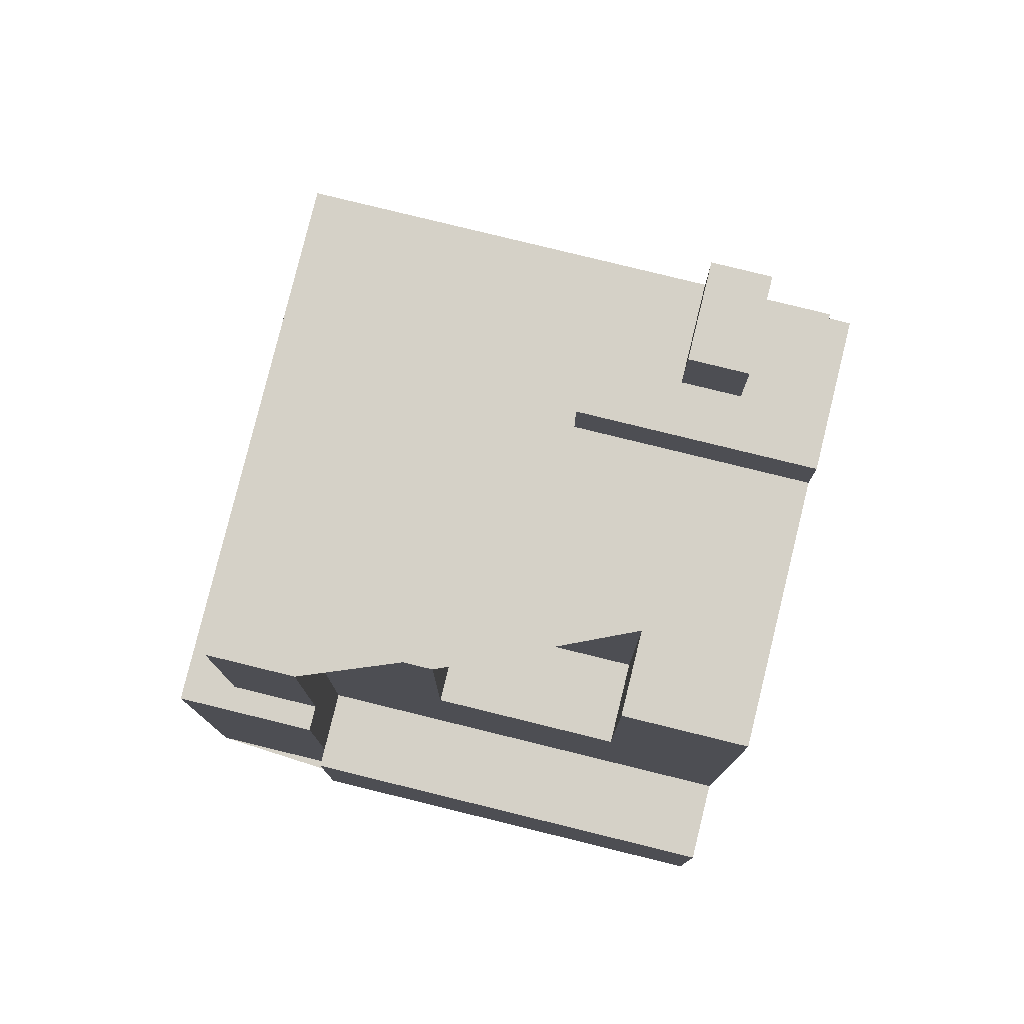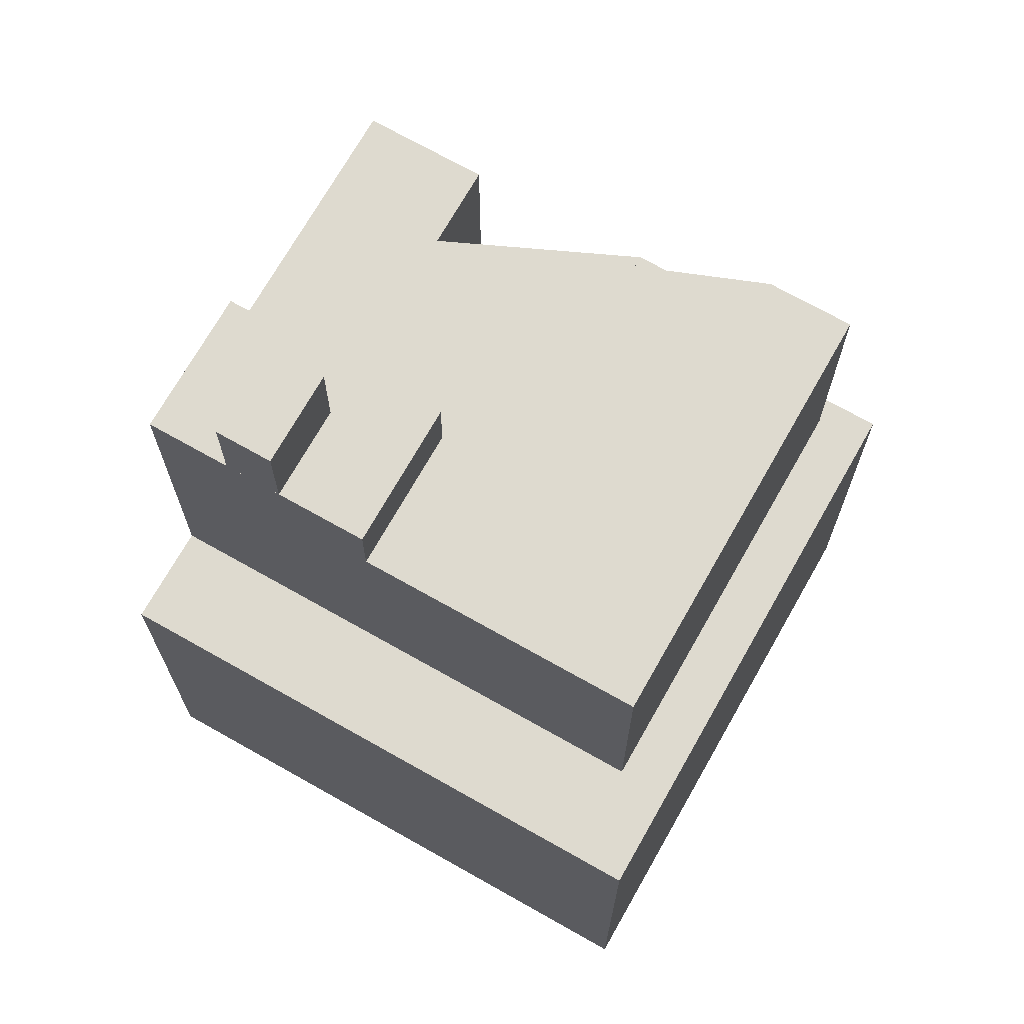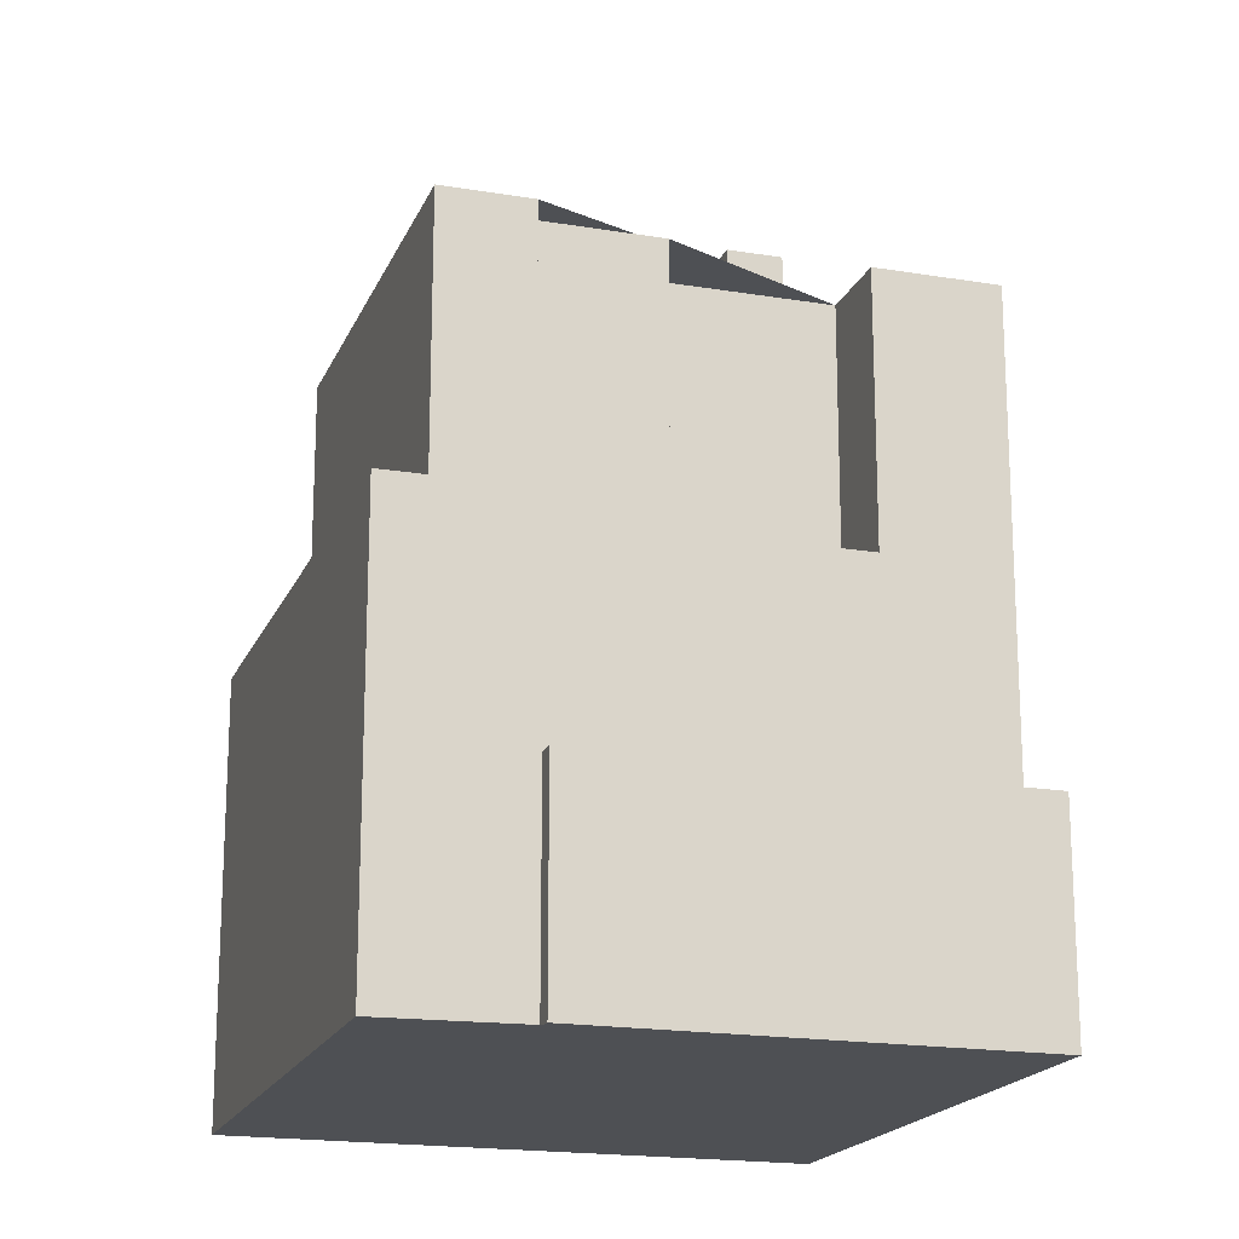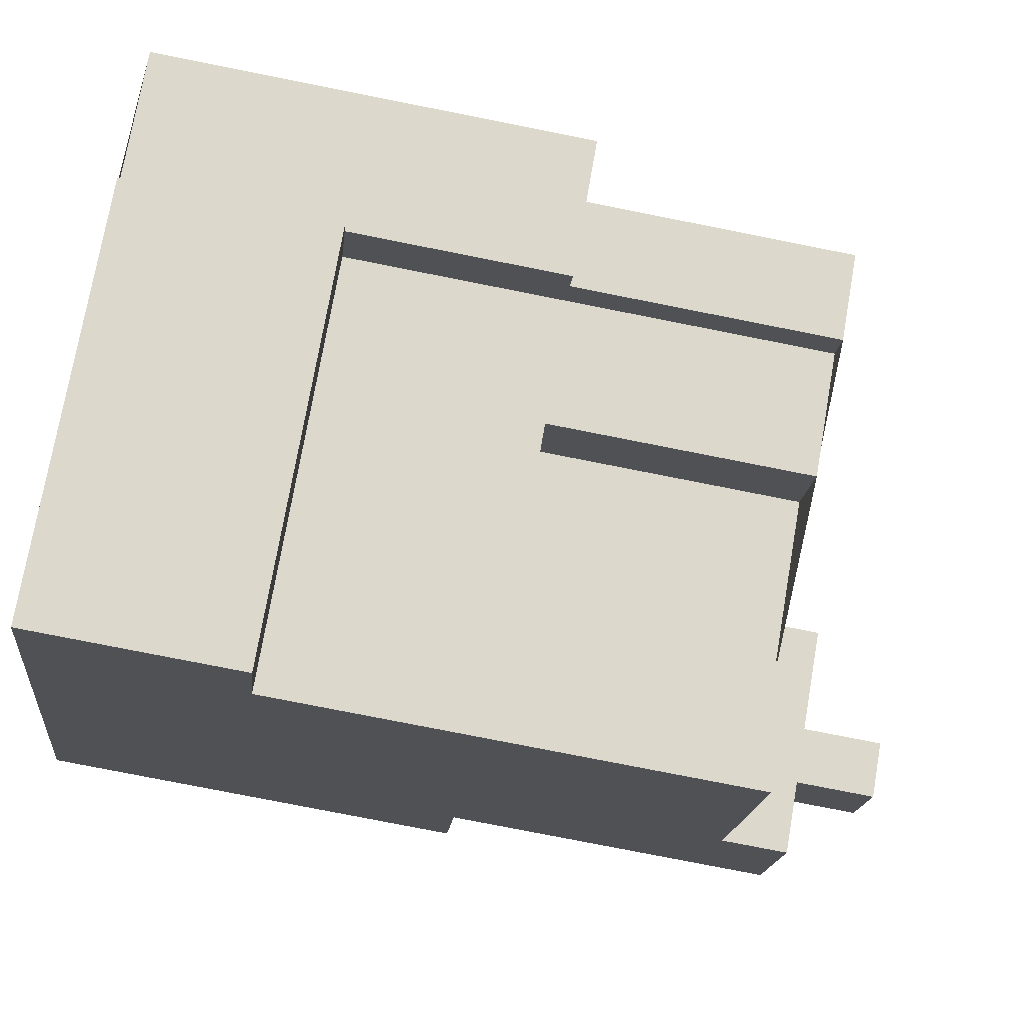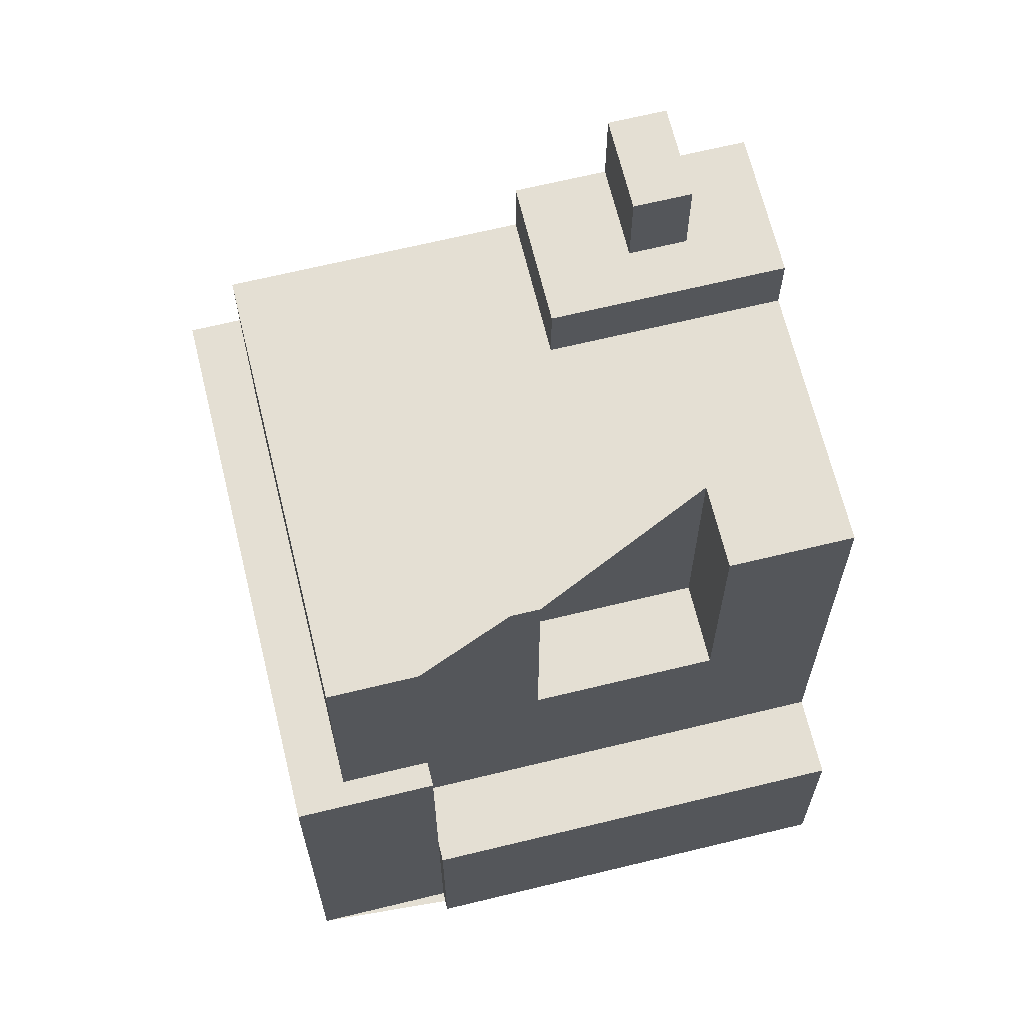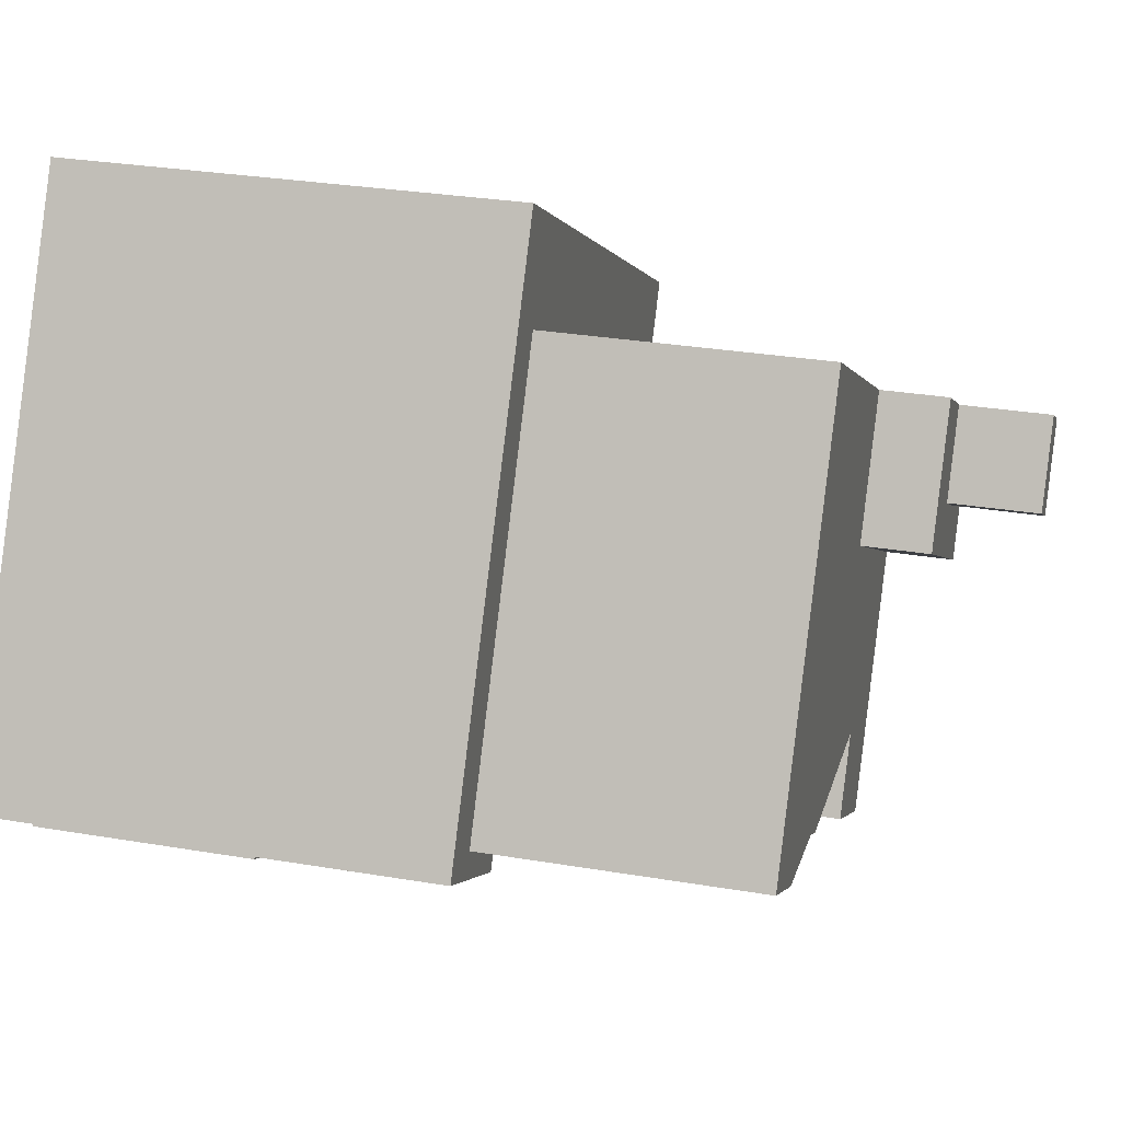
<metadata>
{"format":"obj","ext":"obj","renderer":"f3d","projection":"perspective","resolution":1024,"background":"white","views":[{"elev":79.4,"azim":164.5,"up":"+Y"},{"elev":71.0,"azim":0.2,"up":"+Y"},{"elev":-18.6,"azim":133.0,"up":"+Y"},{"elev":-77.8,"azim":78.8,"up":"+Z"},{"elev":66.8,"azim":137.0,"up":"+Y"},{"elev":28.8,"azim":104.3,"up":"+Z"}]}
</metadata>
<code>
v 9.977 -260.6 -635.2
v 16.64 -260.6 -631.5
v 20.54 -260.6 -629.3
v 23.32 -260.6 -627.7
v 22.82 -260.6 -626.8
v 29.21 -260.6 -623.2
v 14.6 -260.6 -597.2
v 2.507 -260.6 -604
v -11.56 -260.6 -611.9
v -8.991 -260.6 -616.5
v -5.276 -260.6 -623.1
v 1.389 -260.6 -635
v 1.423 -260.6 -635
v 3.54 -260.6 -638.8
v -0.116 -216.2 -617.1
v -2.521 -216.2 -612.8
v -5.13 -216.2 -614.3
v -2.726 -216.2 -618.6
v 5.308 -220.9 -617.2
v 1.593 -220.9 -610.5
v -2.521 -220.9 -612.8
v -0.116 -220.9 -617.1
v -2.726 -220.9 -618.6
v -5.13 -220.9 -614.3
v -8.991 -220.9 -616.5
v -5.276 -220.9 -623.1
v 29.21 -238.2 -623.2
v 14.6 -238.2 -597.2
v 2.507 -238.2 -604
v -11.56 -238.2 -611.9
v -8.991 -238.2 -616.5
v -5.13 -238.2 -614.3
v -2.521 -238.2 -612.8
v 1.593 -238.2 -610.5
v 14.8 -238.2 -603.1
v 26.18 -238.2 -623.4
v 22.17 -238.2 -625.7
v 22.82 -238.2 -626.8
v 15.46 -238.1 -627.2
v 13.31 -238.1 -623.3
v 4.902 -238.1 -628.1
v 7.043 -238.1 -631.9
v 7.043 -224.4 -631.9
v 4.902 -224.4 -628.1
v 13.31 -224.4 -623.3
v 15.46 -224.4 -627.2
v 21.2 -224.4 -623.9
v 22.17 -224.4 -625.7
v 26.18 -224.4 -623.4
v 14.8 -224.4 -603.1
v 1.593 -224.4 -610.5
v 5.308 -224.4 -617.2
v -5.276 -224.4 -623.1
v 1.389 -224.4 -635
v 1.423 -224.4 -635
v 9.977 -249.5 -635.2
v 16.64 -249.5 -631.5
v 20.54 -249.5 -629.3
v 23.32 -249.5 -627.7
v 22.82 -249.5 -626.8
v 22.17 -249.5 -625.7
v 21.2 -249.5 -623.9
v 15.46 -249.5 -627.2
v 7.043 -249.5 -631.9
v 1.423 -249.5 -635
v 3.54 -249.5 -638.8
g CityEngineShapeMaterial_746
f 2 1 14 13 12 11 10 9 8 7 6 5 4 3
f 16 15 18 17
f 20 19 26 25 24 23 22 21
f 28 27 38 37 36 35 34 33 32 31 30 29
f 40 39 42 41
f 44 43 55 54 53 52 51 50 49 48 47 46 45
f 57 56 66 65 64 63 62 61 60 59 58
f 65 64 43 55
f 64 63 39 42
f 63 62 47 46
f 48 61 62 47
f 38 60 61 37
f 53 52 19 26
f 52 51 20 19
f 42 41 44 43
f 41 40 45 44
f 46 39 40 45
f 37 36 49 48
f 36 35 50 49
f 51 34 35 50
f 21 33 34 20
f 17 32 33 16
f 25 31 32 24
f 18 23 24 17
f 23 22 15 18
f 22 21 16 15
f 1 14 66 56
f 14 13 65 66
f 13 12 54 55
f 12 11 53 54
f 11 10 25 26
f 10 9 30 31
f 9 8 29 30
f 8 7 28 29
f 7 6 27 28
f 6 5 38 27
f 5 4 59 60
f 4 3 58 59
f 3 2 57 58
f 2 1 56 57

</code>
